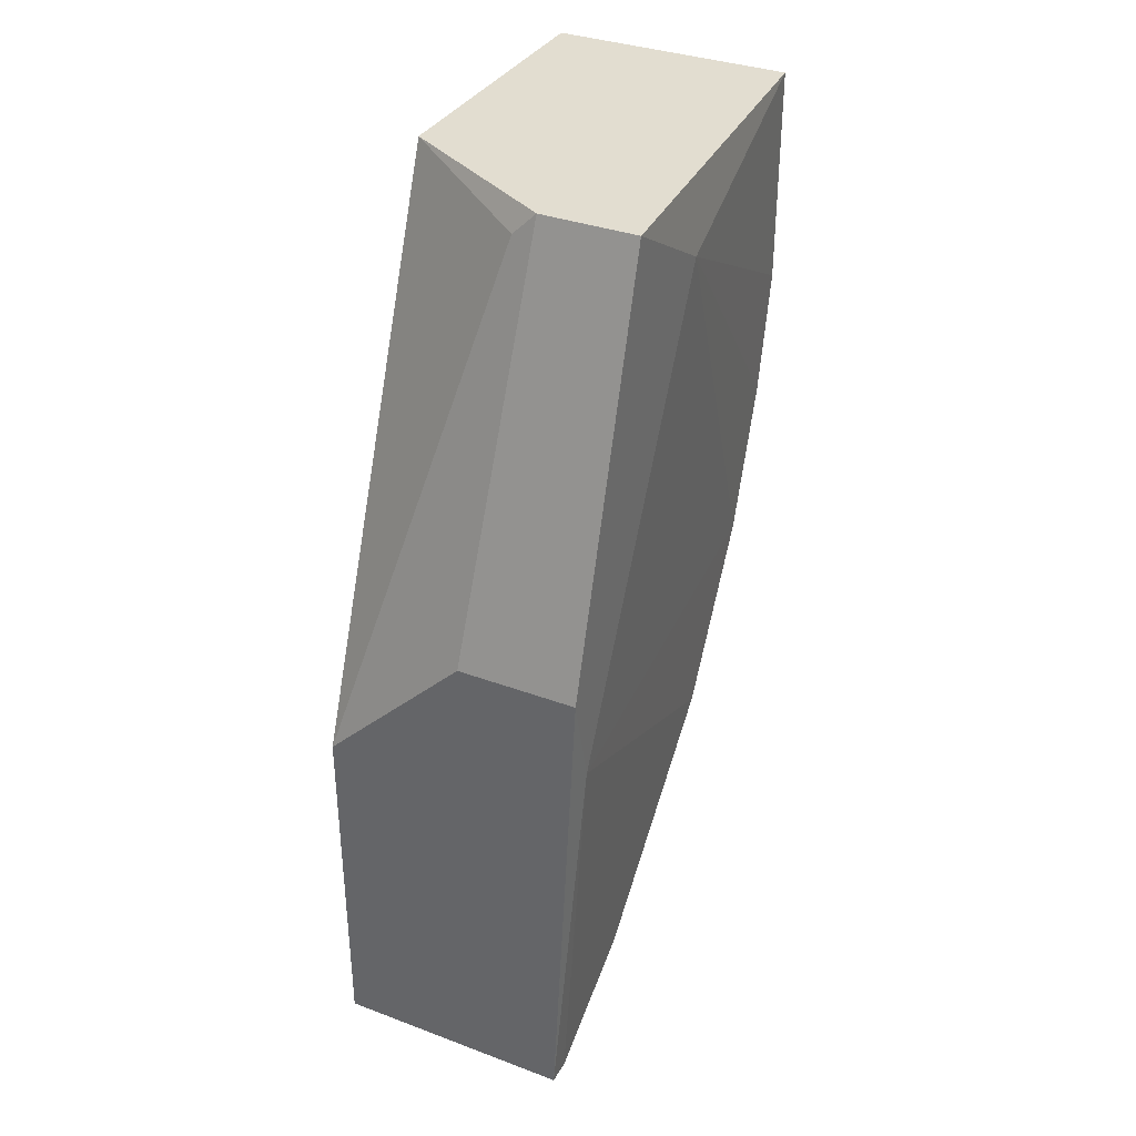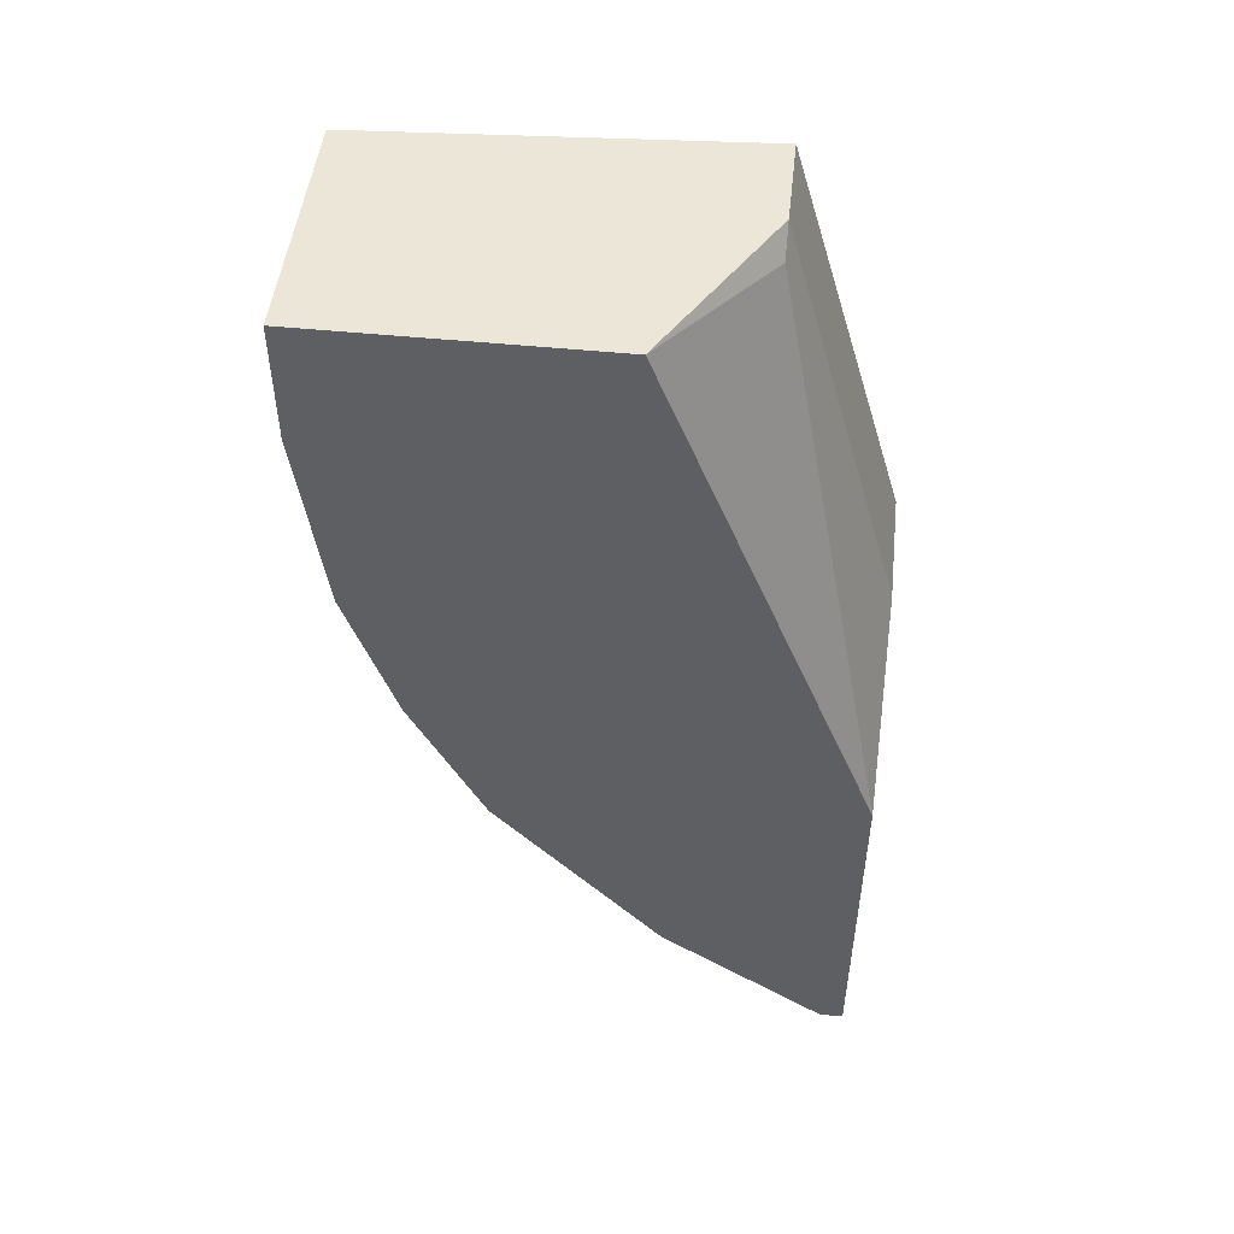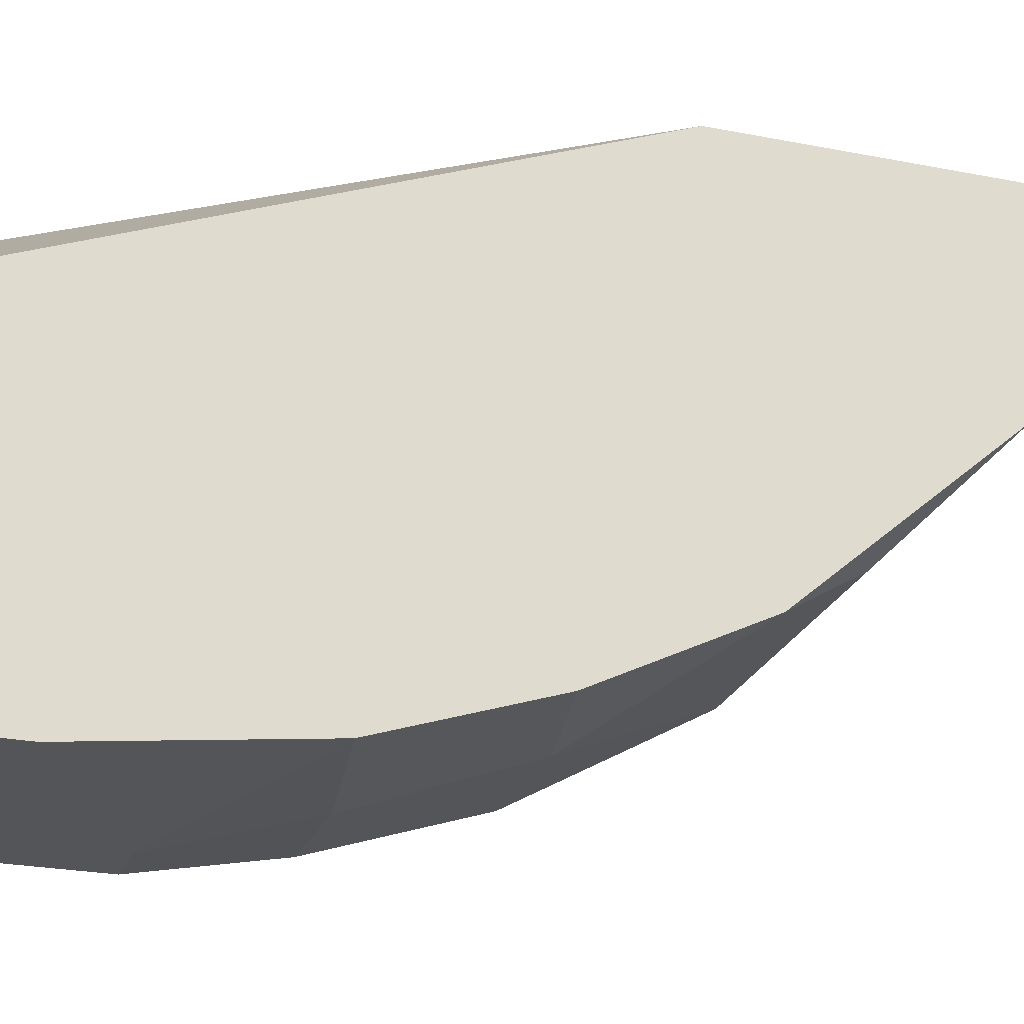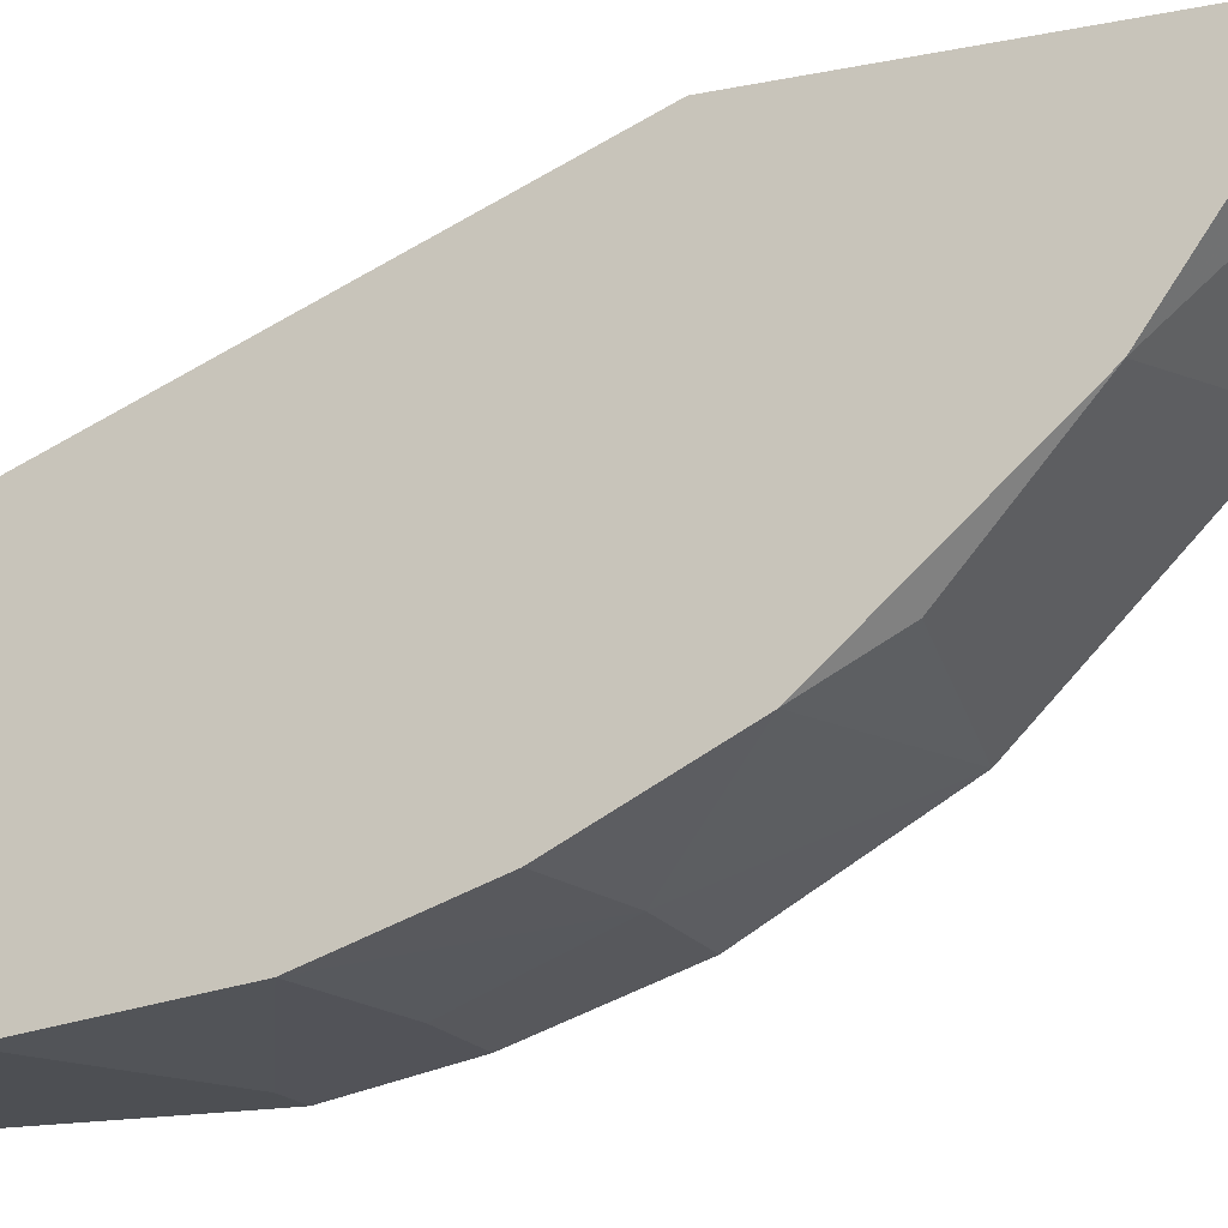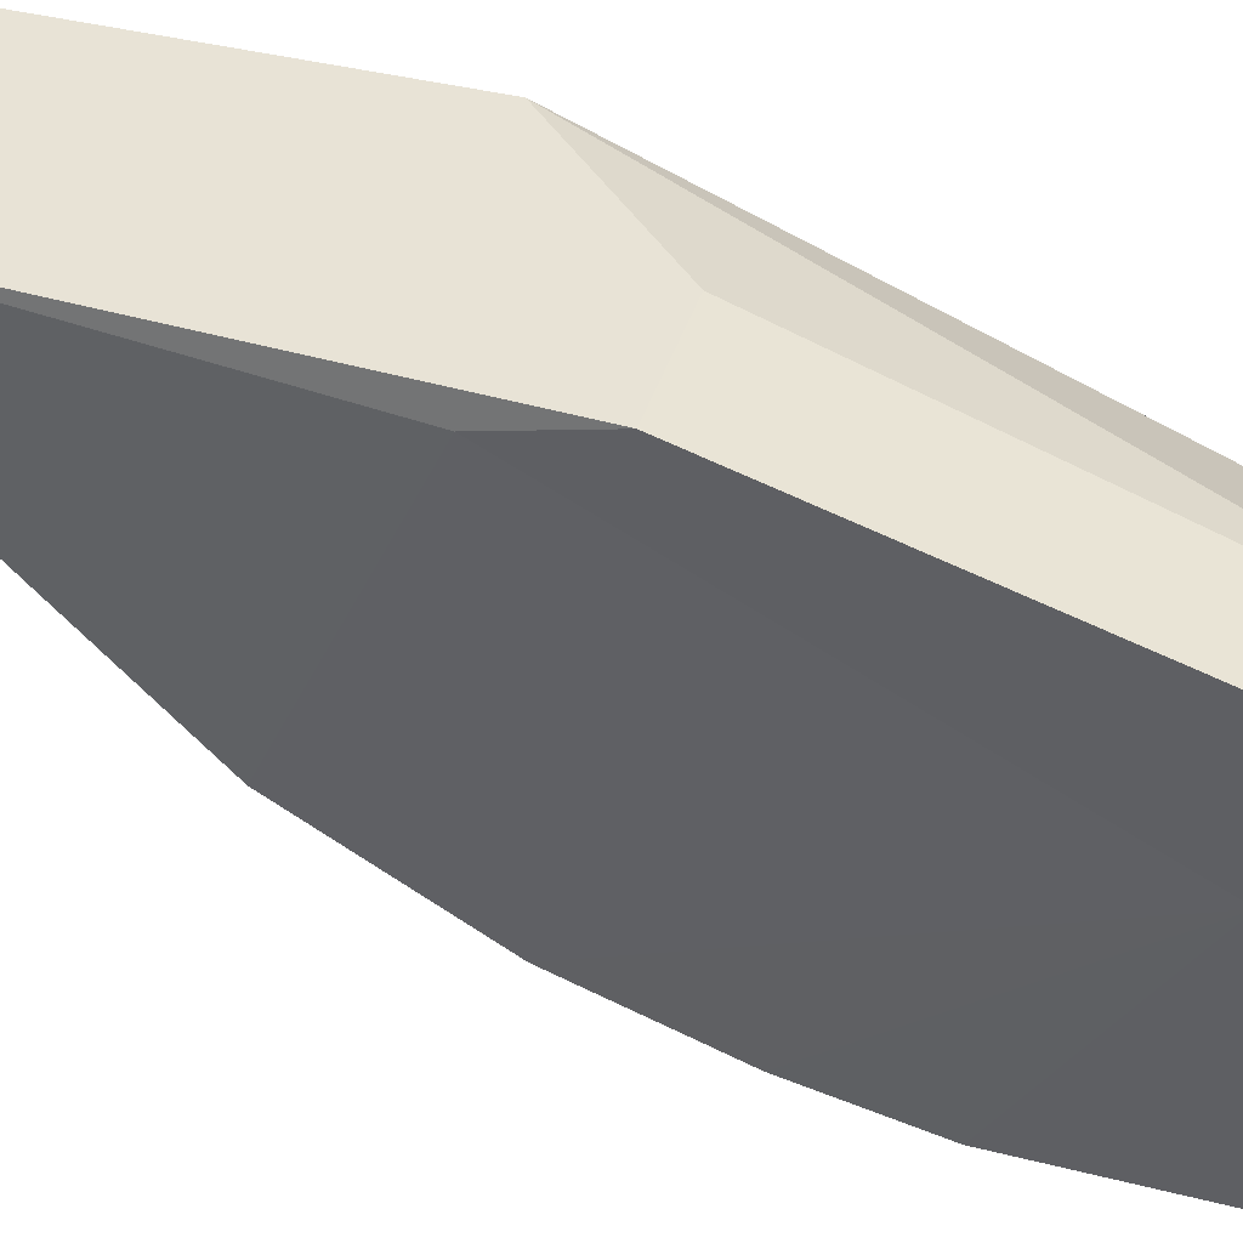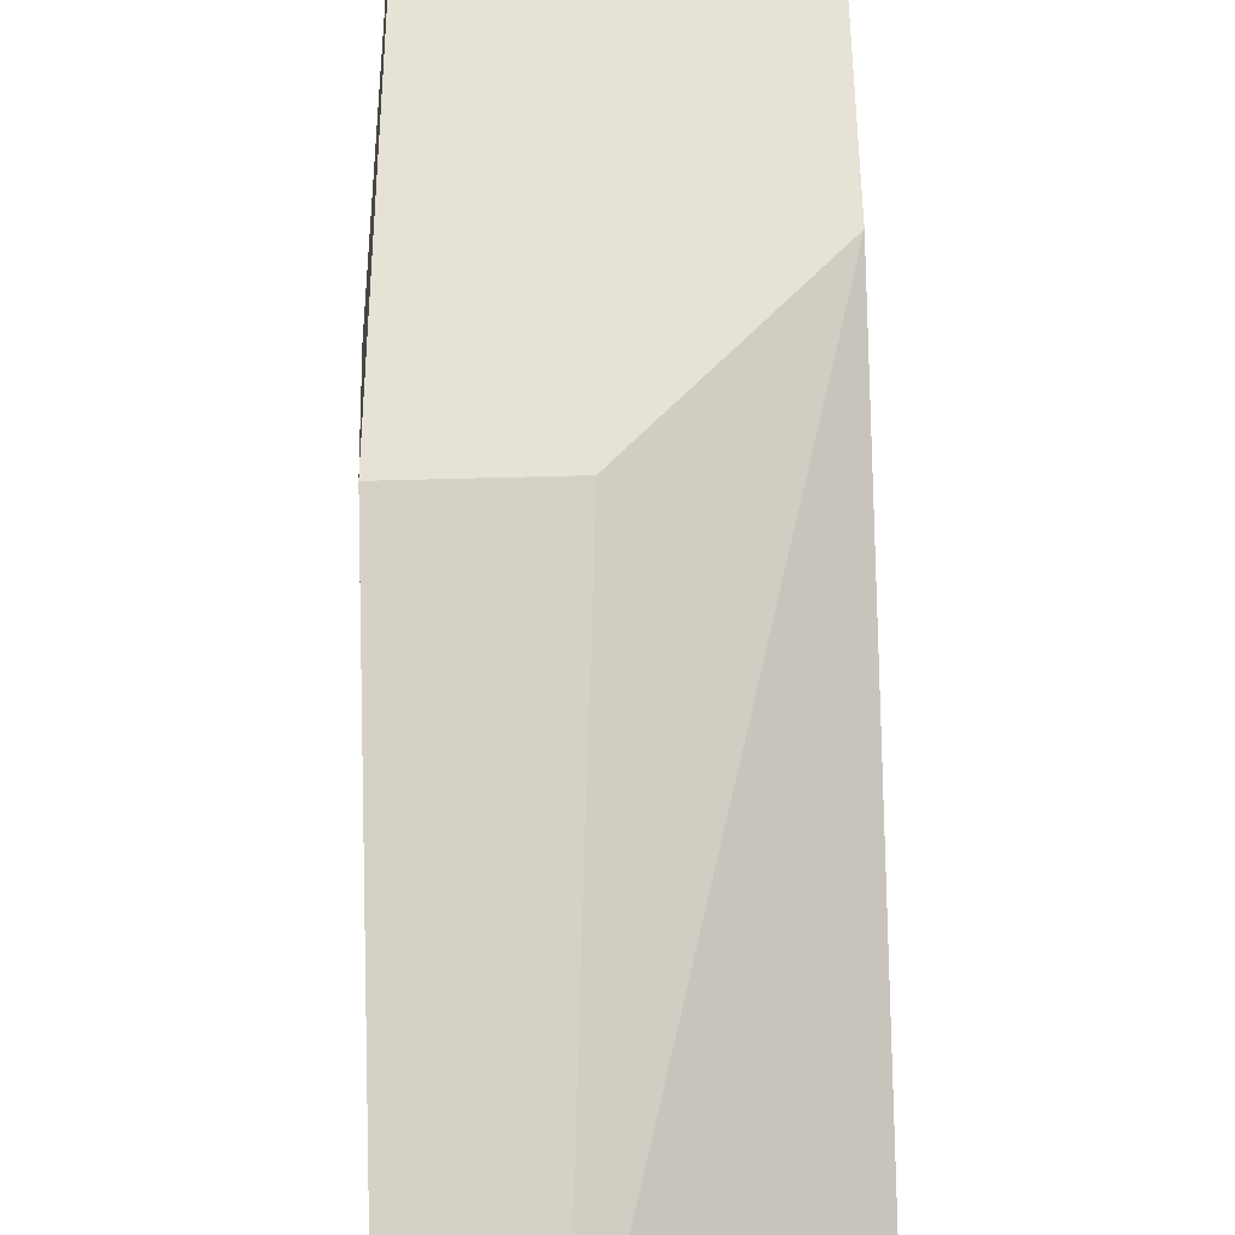
<metadata>
{"format":"obj","ext":"obj","renderer":"f3d","projection":"perspective","resolution":1024,"background":"white","views":[{"elev":35.1,"azim":-153.7,"up":"+Z"},{"elev":49.4,"azim":96.4,"up":"+Z"},{"elev":-24.3,"azim":71.8,"up":"+Y"},{"elev":-17.8,"azim":111.5,"up":"+Y"},{"elev":41.6,"azim":-73.1,"up":"+Y"},{"elev":62.9,"azim":-1.6,"up":"+Y"}]}
</metadata>
<code>
v -0.00779 -0.01122 -0.02112
v -0.00779 -0.02213 -0.0102
v -0.00779 -0.02334 -0.006571
v -0.00779 -0.01183 -0.02112
v -0.00779 -0.0197 -0.01445
v -0.00779 -0.01486 -0.0193
v -0.00779 -0.02395 -0.003541
v -0.00779 -0.02395 0.001917
v -0.002334 -0.0191 -0.01506
v -0.008396 -0.01122 -0.008391
v -0.008396 -0.01425 0.001917
v -0.008396 -0.01183 -0.01081
v -0.008396 -0.01728 9.7e-05
v -0.001727 -0.01607 -0.01809
v -0.001727 -0.01122 -0.01202
v -0.001727 -0.01122 -0.02112
v -0.001727 -0.02213 -0.009602
v -0.001727 -0.01667 0.001917
v -0.001727 -0.02031 -0.01324
v -0.001727 -0.02334 -0.005965
v -0.001727 -0.01183 -0.02112
v -0.001727 -0.02395 0.001917
v -0.001727 -0.02395 -0.001119
v -0.003547 -0.01304 -0.02051
v -0.005971 -0.01425 0.001917
v -0.00476 -0.02213 -0.0102
v -0.005364 -0.01122 -0.008391
v -0.005364 -0.01425 0.00131
v -0.005364 -0.02334 -0.006571
v -0.006577 -0.02395 -0.003541
f 2 29 3
f 18 14 15
f 7 30 22
f 14 18 22
f 18 11 22
f 14 22 17
f 7 22 8
f 22 11 8
f 15 1 10
f 15 14 16
f 1 15 16
f 11 18 25
f 10 11 25
f 14 5 6
f 7 8 13
f 8 11 13
f 11 10 13
f 14 17 19
f 17 22 20
f 15 10 27
f 25 15 27
f 10 25 27
f 10 1 12
f 6 5 12
f 5 2 12
f 13 10 12
f 2 13 12
f 14 6 24
f 30 7 29
f 20 30 29
f 5 14 9
f 14 19 9
f 19 5 9
f 22 30 23
f 30 20 23
f 20 22 23
f 1 16 4
f 12 1 4
f 6 12 4
f 24 6 4
f 2 5 26
f 5 19 26
f 19 17 26
f 17 20 26
f 29 2 26
f 20 29 26
f 18 15 28
f 25 18 28
f 15 25 28
f 16 14 21
f 14 24 21
f 4 16 21
f 24 4 21
f 7 13 3
f 13 2 3
f 29 7 3

</code>
